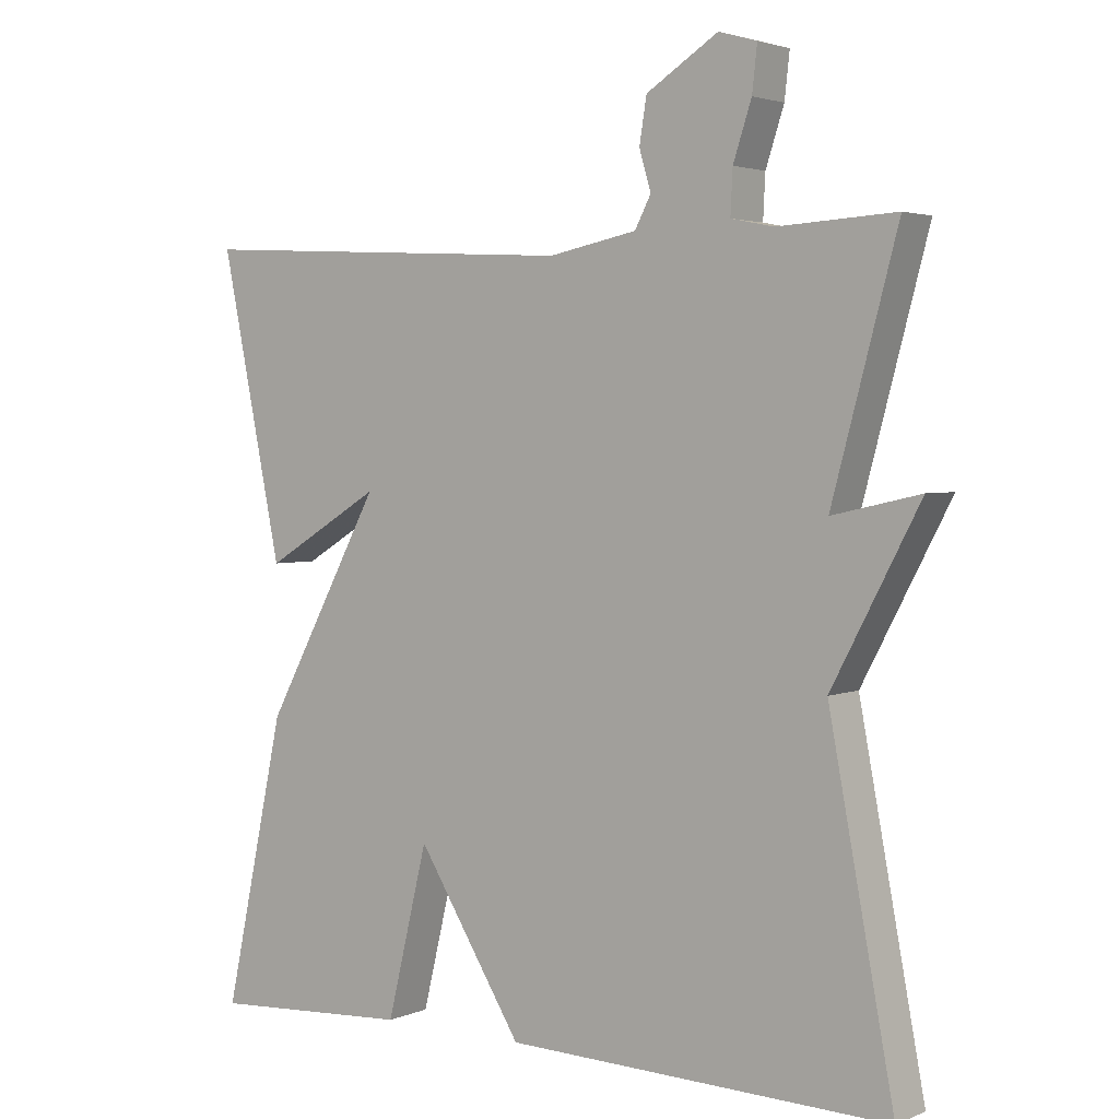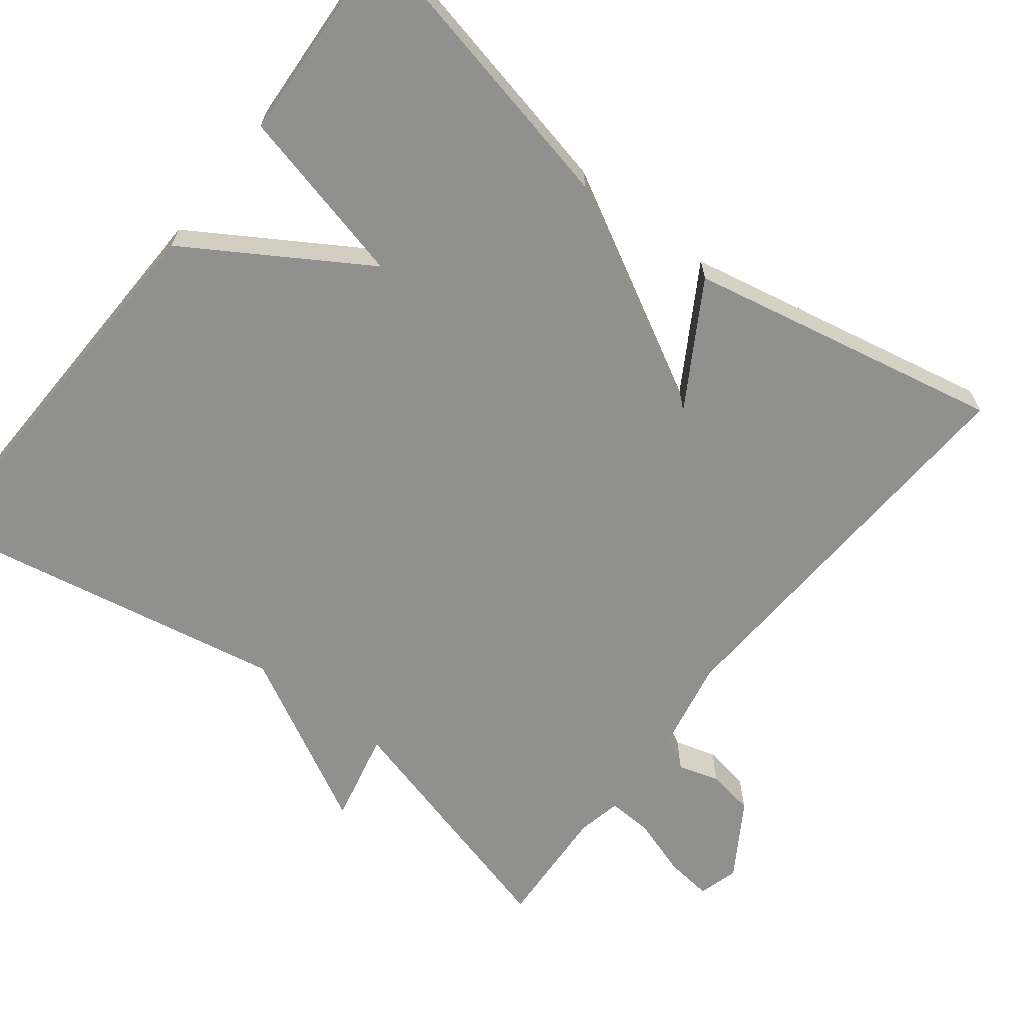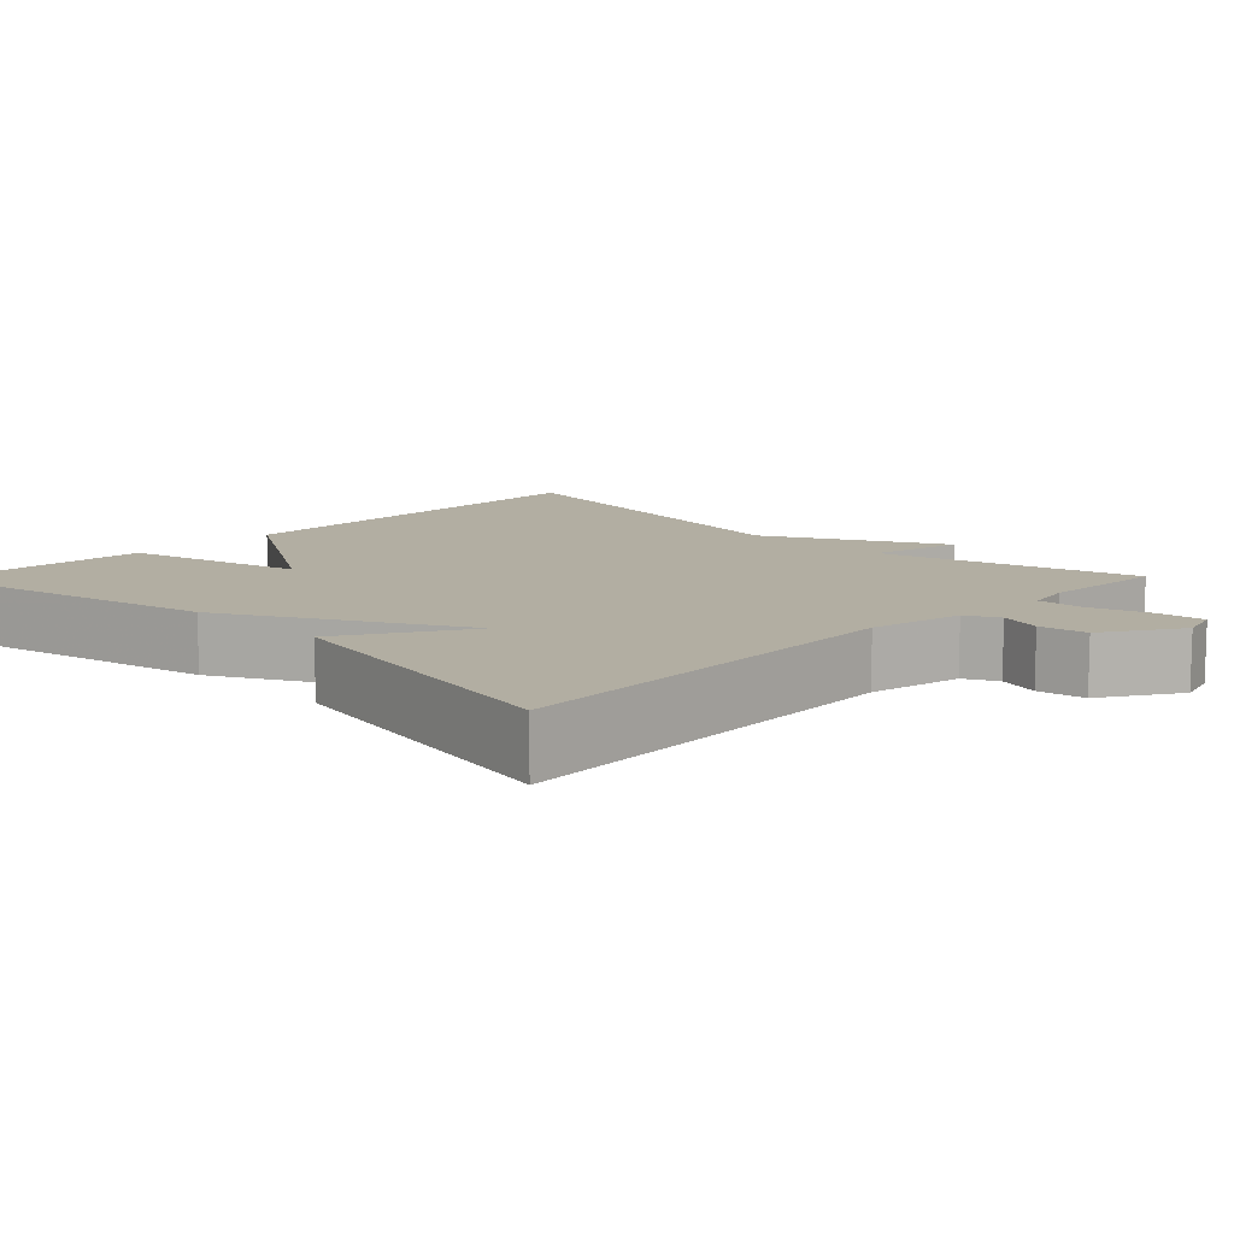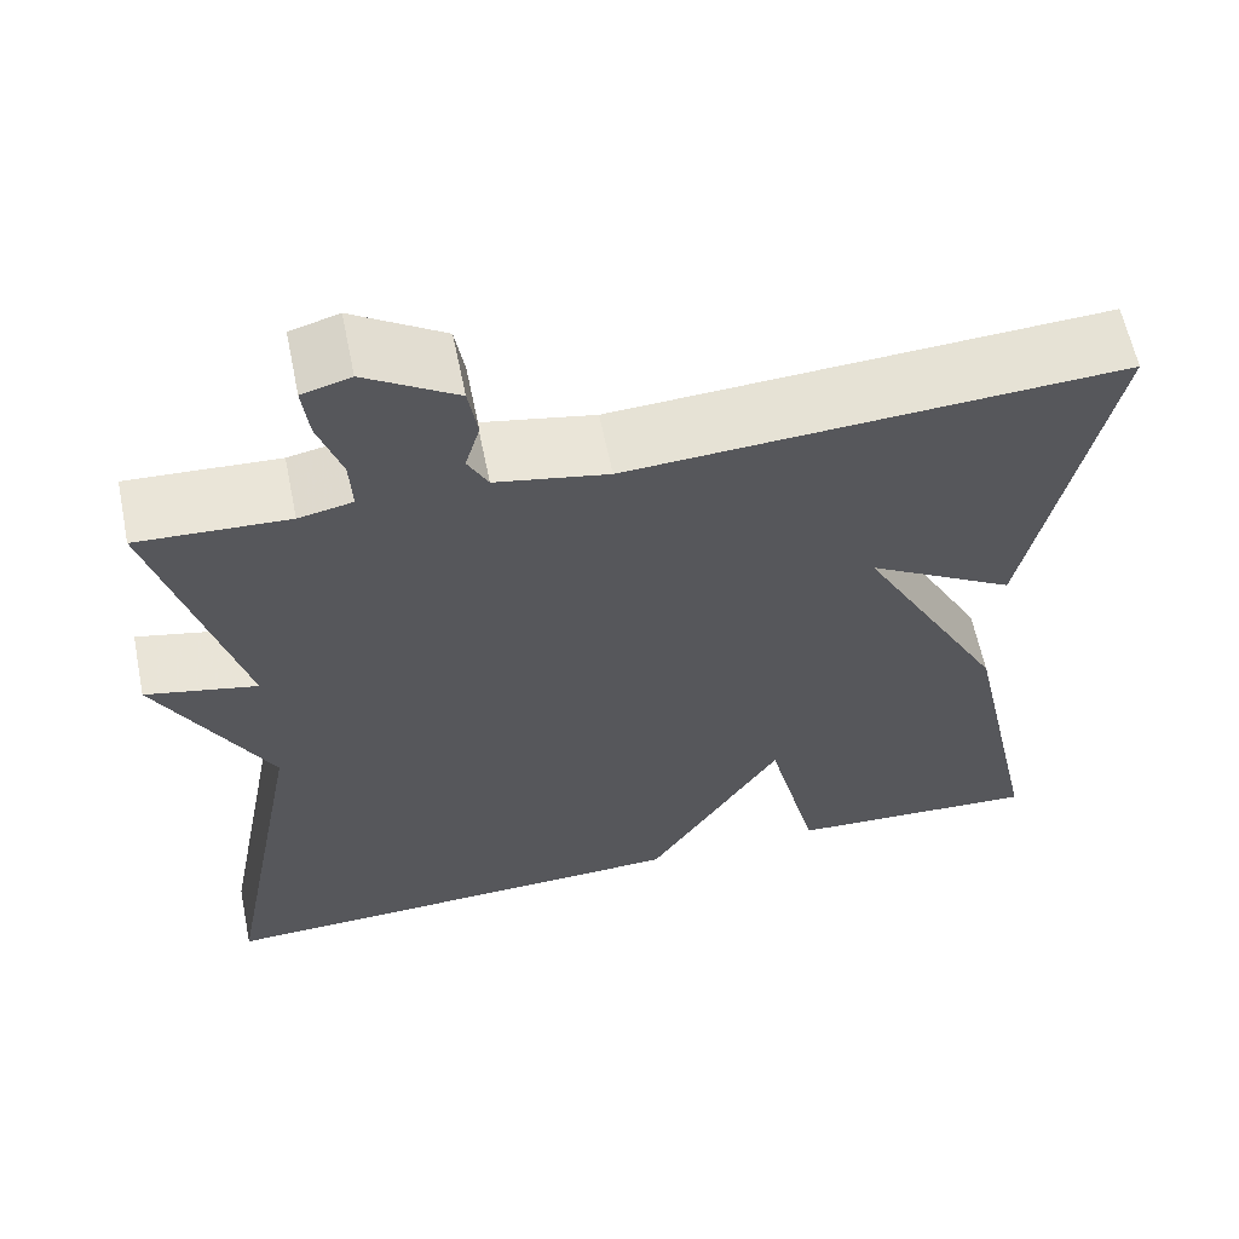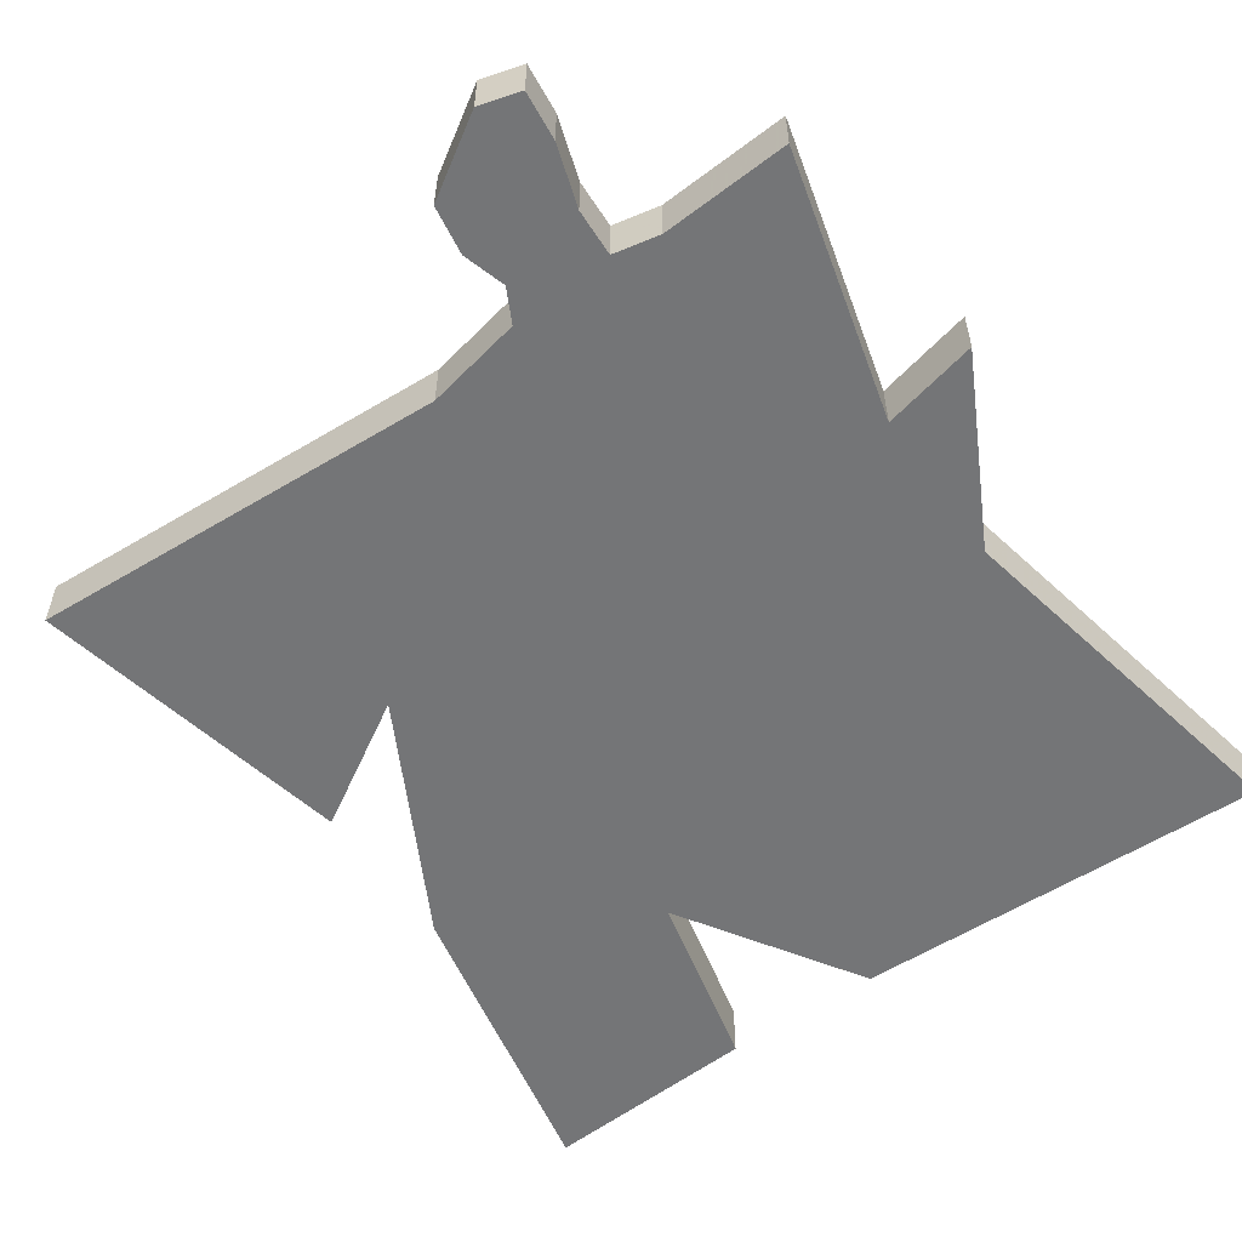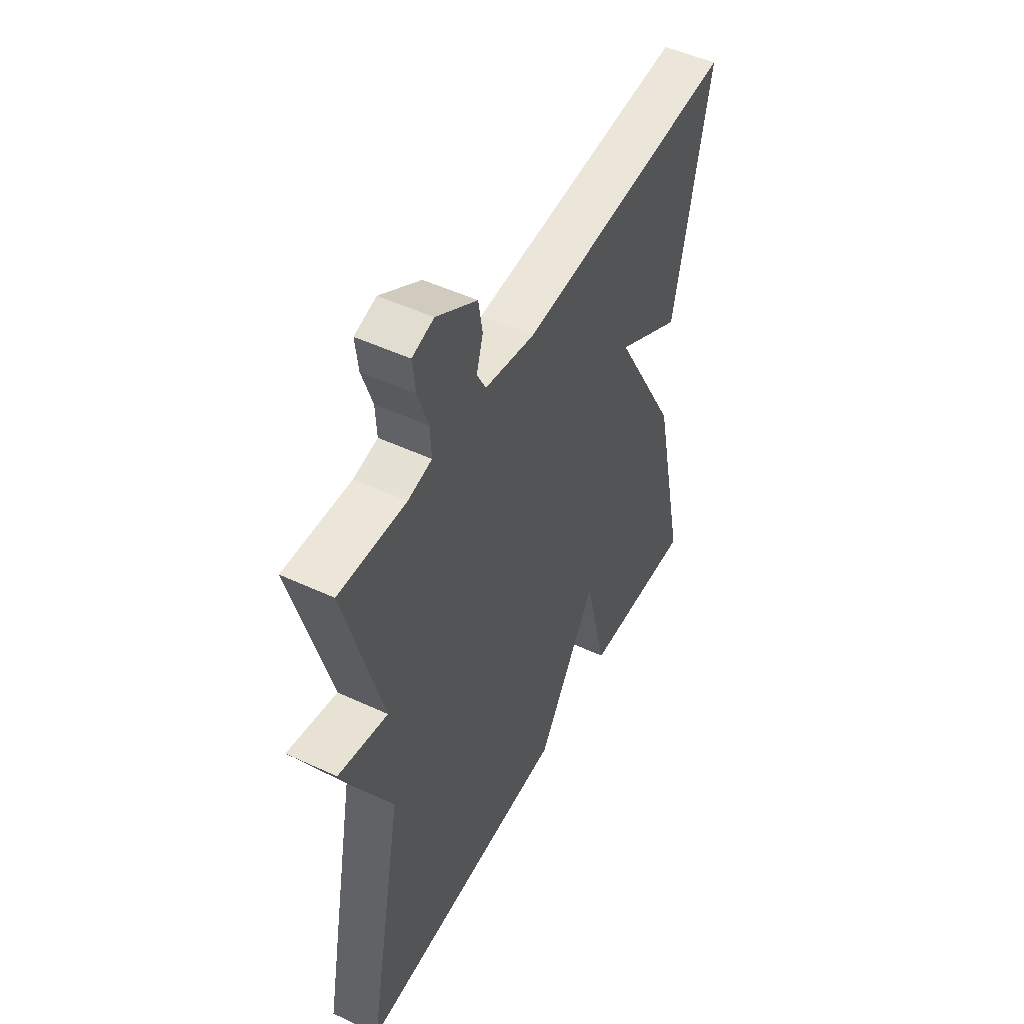
<metadata>
{"format":"obj","ext":"obj","renderer":"f3d","projection":"perspective","resolution":1024,"background":"white","views":[{"elev":3.0,"azim":36.3,"up":"+Z"},{"elev":-65.6,"azim":-127.9,"up":"+Y"},{"elev":10.7,"azim":-45.6,"up":"+Y"},{"elev":61.4,"azim":168.4,"up":"+Z"},{"elev":-56.5,"azim":35.2,"up":"+Y"},{"elev":50.2,"azim":117.1,"up":"+Z"}]}
</metadata>
<code>
v -0.5 0.07 0.5
v 0.029 0.07 0.471
v 0.15 0.07 0.495
v 0.172 0.07 0.537
v 0.156 0.07 0.591
v 0.166 0.07 0.652
v 0.264 0.07 0.714
v 0.316 0.07 0.699
v 0.309 0.07 0.638
v 0.284 0.07 0.562
v 0.281 0.07 0.503
v 0.339 0.07 0.491
v 0.5 0.07 0.5
v 0.411 0.07 0.169
v 0.531 0.07 0.196
v 0.411 0.07 -0.031
v 0.5 0.07 -0.5
v -0.025 0.07 -0.484
v -0.169 0.07 -0.253
v -0.225 0.07 -0.484
v -0.5 0.07 -0.5
v -0.416 0.07 -0.11
v -0.256 0.07 0.186
v -0.416 0.07 0.09
v -0.5 0 0.5
v 0.029 0 0.471
v 0.15 0 0.495
v 0.172 0 0.537
v 0.156 0 0.591
v 0.166 0 0.652
v 0.264 0 0.714
v 0.316 0 0.699
v 0.309 0 0.638
v 0.284 0 0.562
v 0.281 0 0.503
v 0.339 0 0.491
v 0.5 0 0.5
v 0.411 0 0.169
v 0.531 0 0.196
v 0.411 0 -0.031
v 0.5 0 -0.5
v -0.025 0 -0.484
v -0.169 0 -0.253
v -0.225 0 -0.484
v -0.5 0 -0.5
v -0.416 0 -0.11
v -0.256 0 0.186
v -0.416 0 0.09
f 23 24 1 2
f 21 22 23
f 20 21 23
f 19 20 23
f 23 2 3
f 19 23 3
f 18 19 3
f 17 18 3
f 16 17 3
f 14 15 16
f 14 16 3 4
f 12 13 14
f 11 12 14
f 4 5 6
f 14 4 6
f 11 14 6
f 10 11 6 7
f 7 8 9 10
f 26 25 48 47
f 47 46 45
f 47 45 44
f 47 44 43
f 27 26 47
f 27 47 43
f 27 43 42
f 27 42 41
f 27 41 40
f 40 39 38
f 28 27 40 38
f 38 37 36
f 38 36 35
f 30 29 28
f 30 28 38
f 30 38 35
f 31 30 35 34
f 34 33 32 31
f 1 25 26 2
f 2 26 27 3
f 3 27 28 4
f 4 28 29 5
f 5 29 30 6
f 6 30 31 7
f 7 31 32 8
f 8 32 33 9
f 9 33 34 10
f 10 34 35 11
f 11 35 36 12
f 12 36 37 13
f 13 37 38 14
f 14 38 39 15
f 15 39 40 16
f 16 40 41 17
f 17 41 42 18
f 18 42 43 19
f 19 43 44 20
f 20 44 45 21
f 21 45 46 22
f 22 46 47 23
f 23 47 48 24
f 24 48 25 1

</code>
